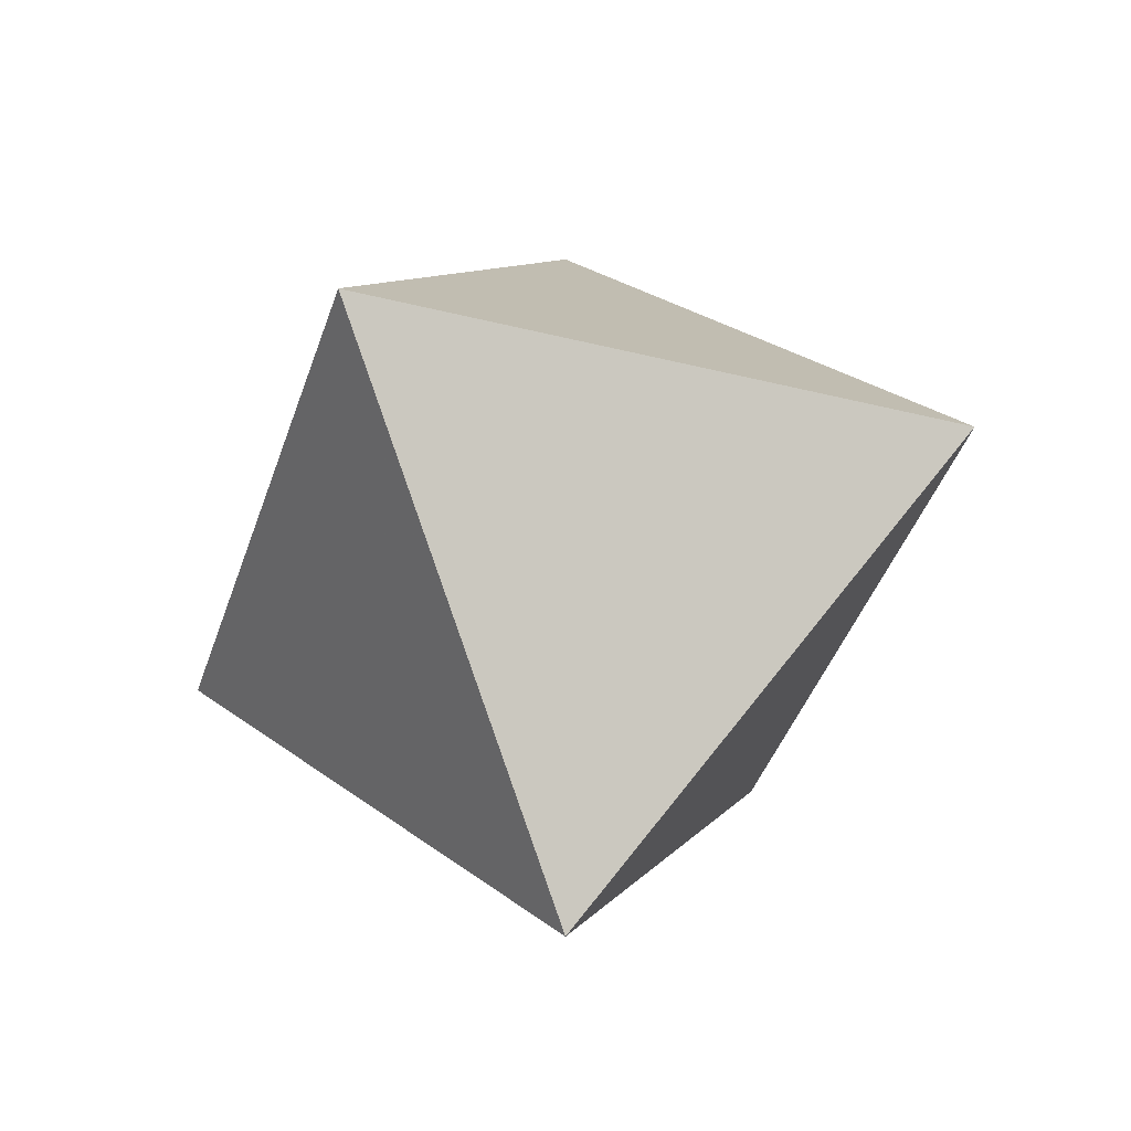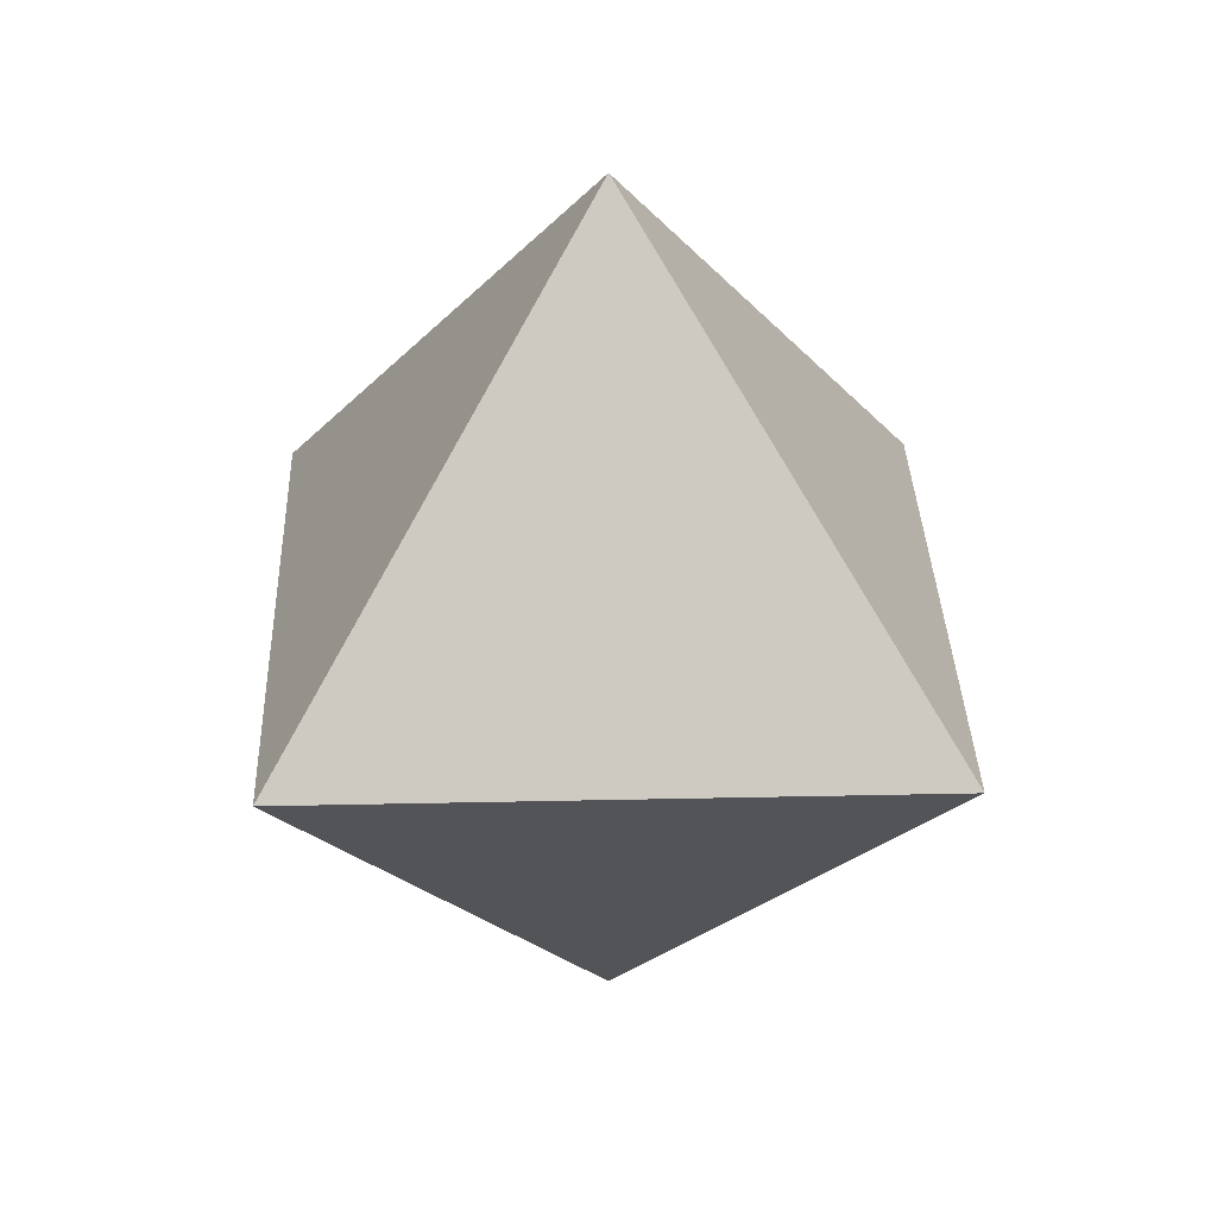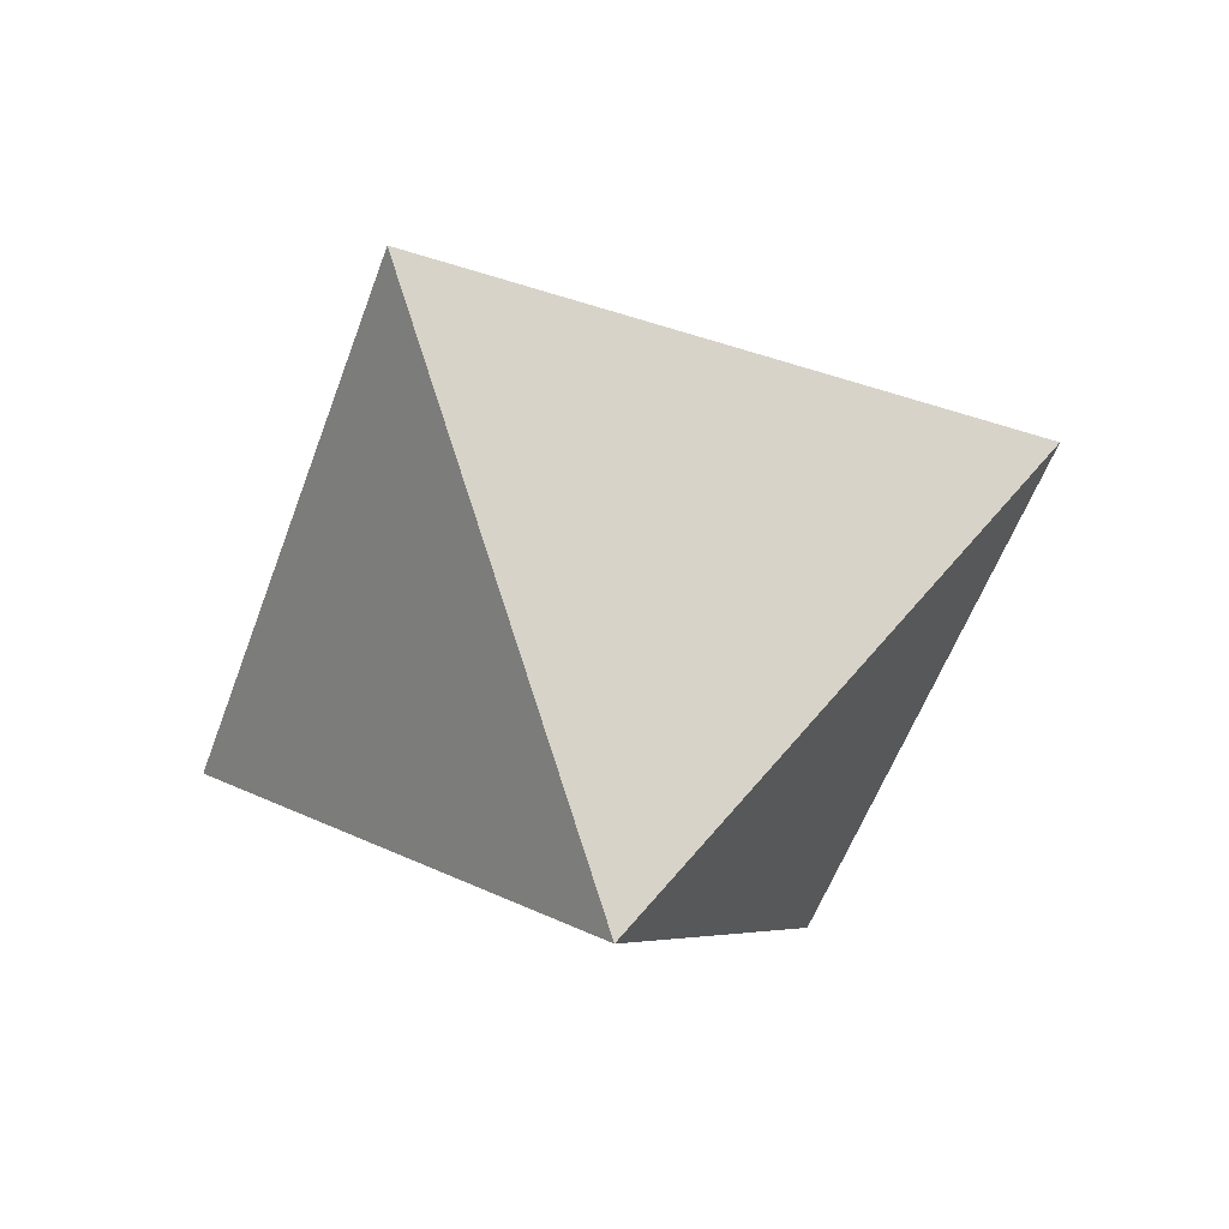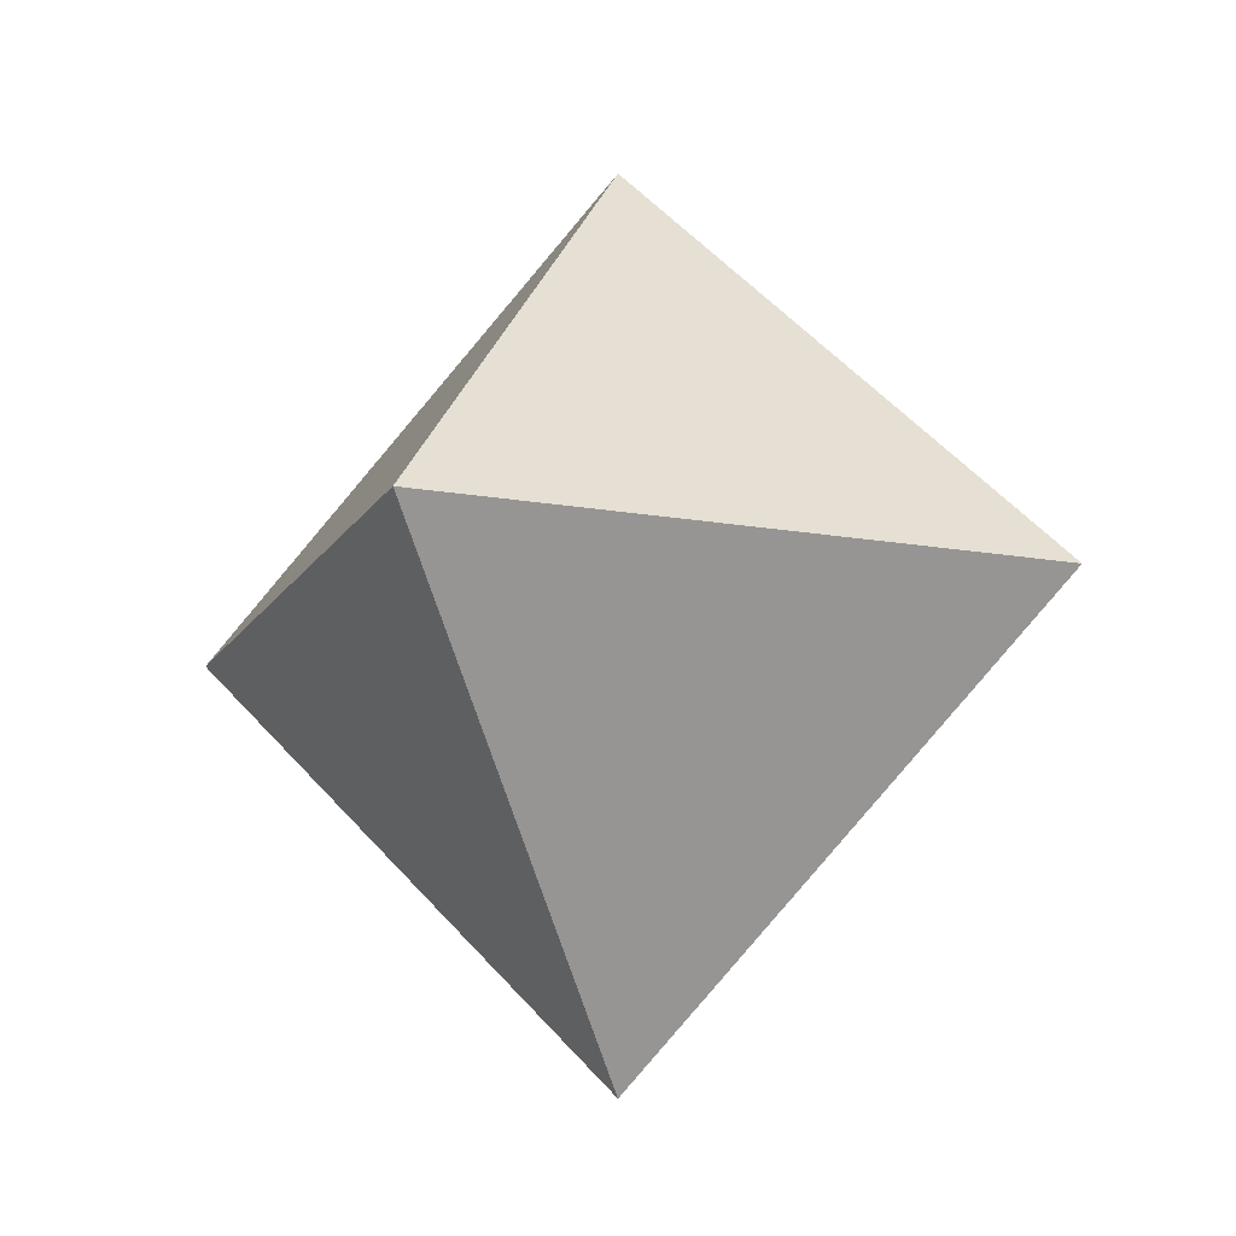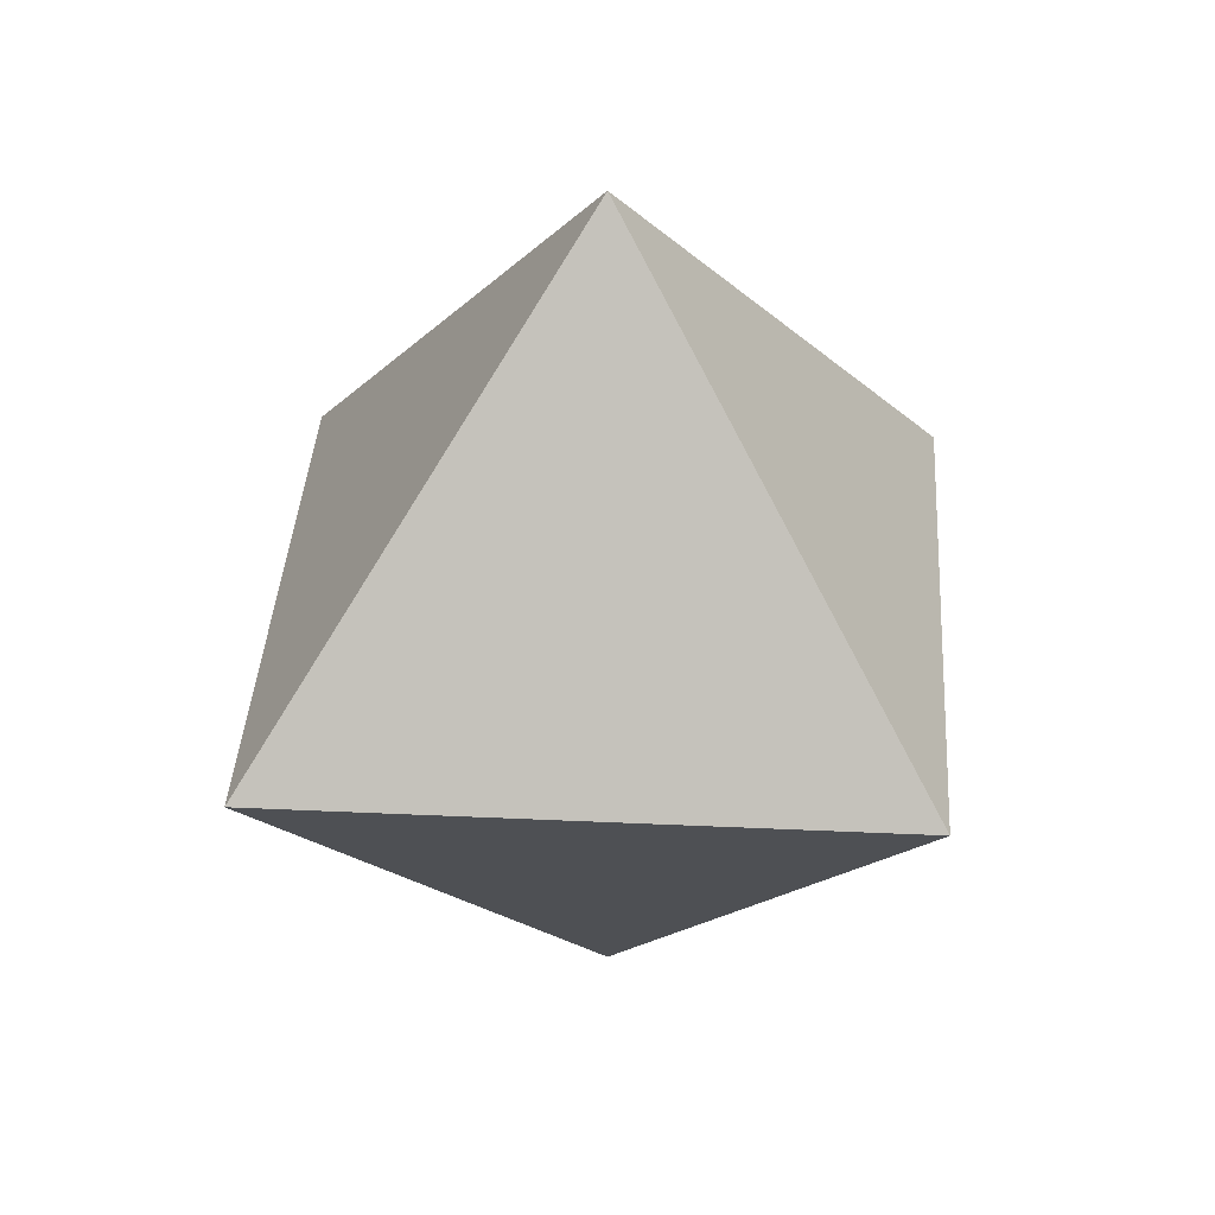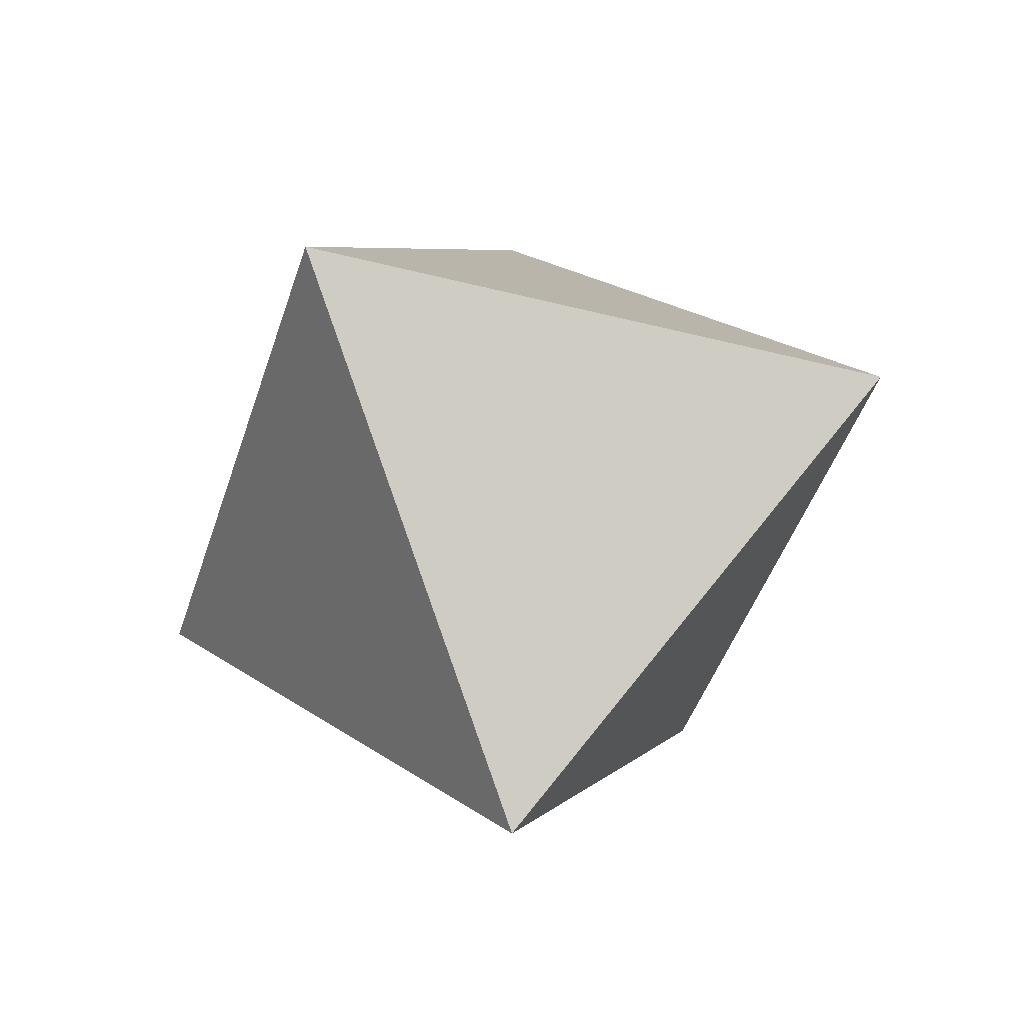
<metadata>
{"format":"obj","ext":"obj","renderer":"f3d","projection":"perspective","resolution":1024,"background":"white","views":[{"elev":-40.0,"azim":-152.2,"up":"+Y"},{"elev":31.5,"azim":-136.8,"up":"+Y"},{"elev":-52.4,"azim":-154.0,"up":"+Z"},{"elev":-15.2,"azim":-65.9,"up":"+Z"},{"elev":36.1,"azim":138.5,"up":"+Z"},{"elev":-43.3,"azim":-151.9,"up":"+Y"}]}
</metadata>
<code>
v 1 0 0
v 0 -1 0
v -1 0 0
v 0 1 0
v 0 0 1
v 0 0 -1
f 2 1 5
f 3 2 5
f 4 3 5
f 1 4 5
f 1 2 6
f 2 3 6
f 3 4 6
f 4 1 6

</code>
